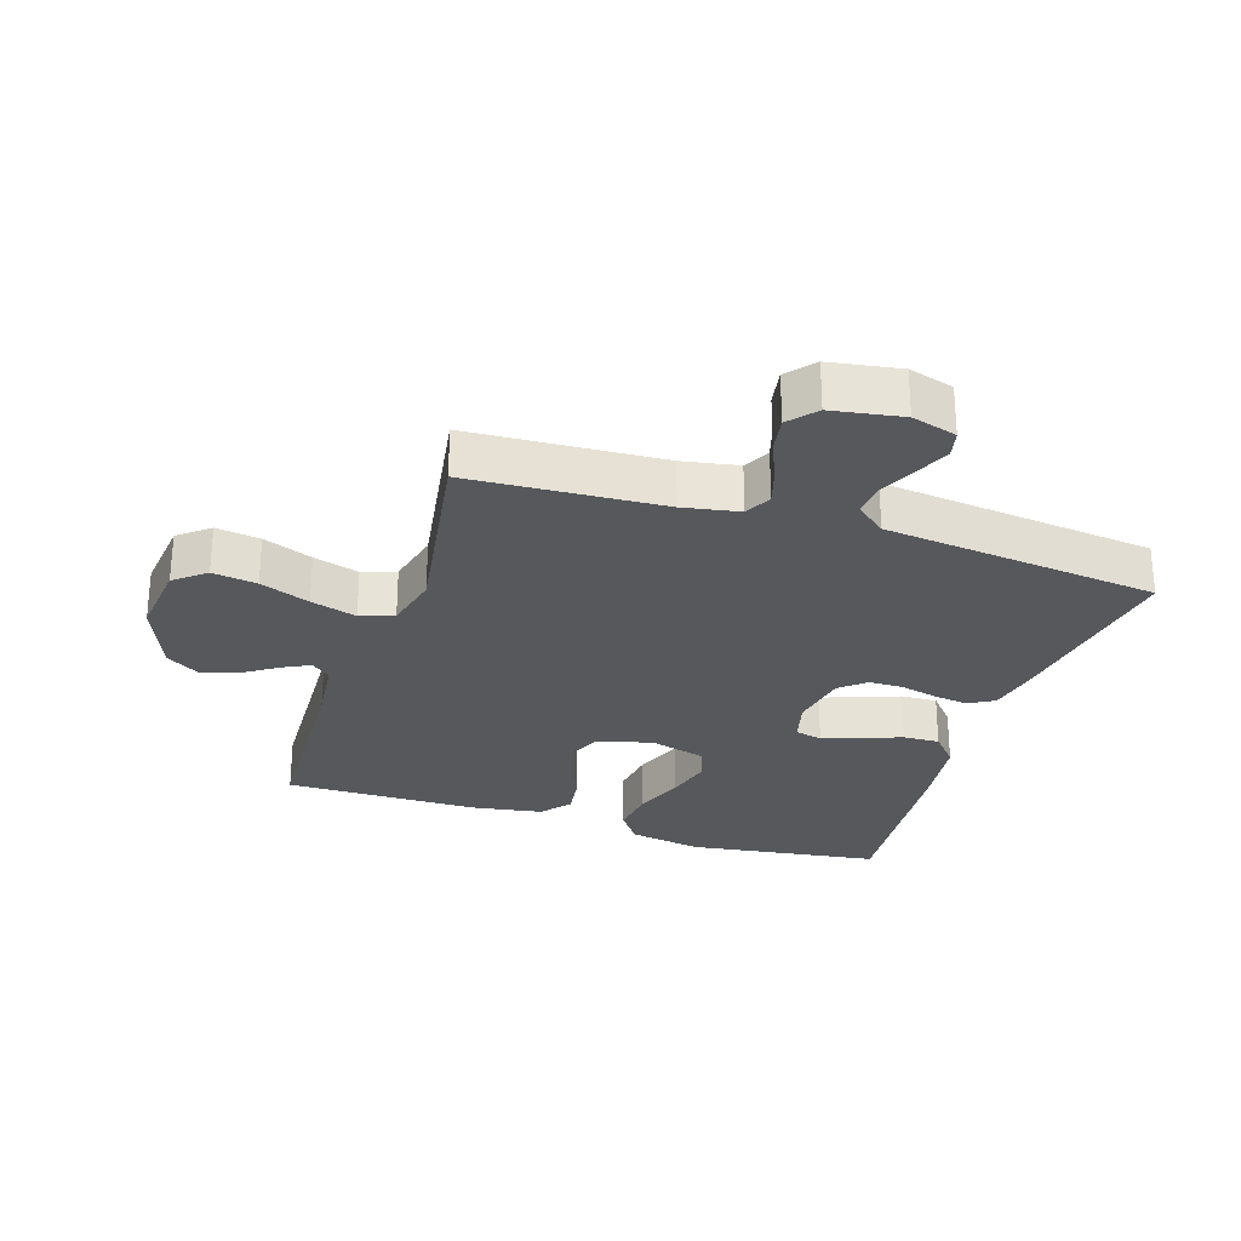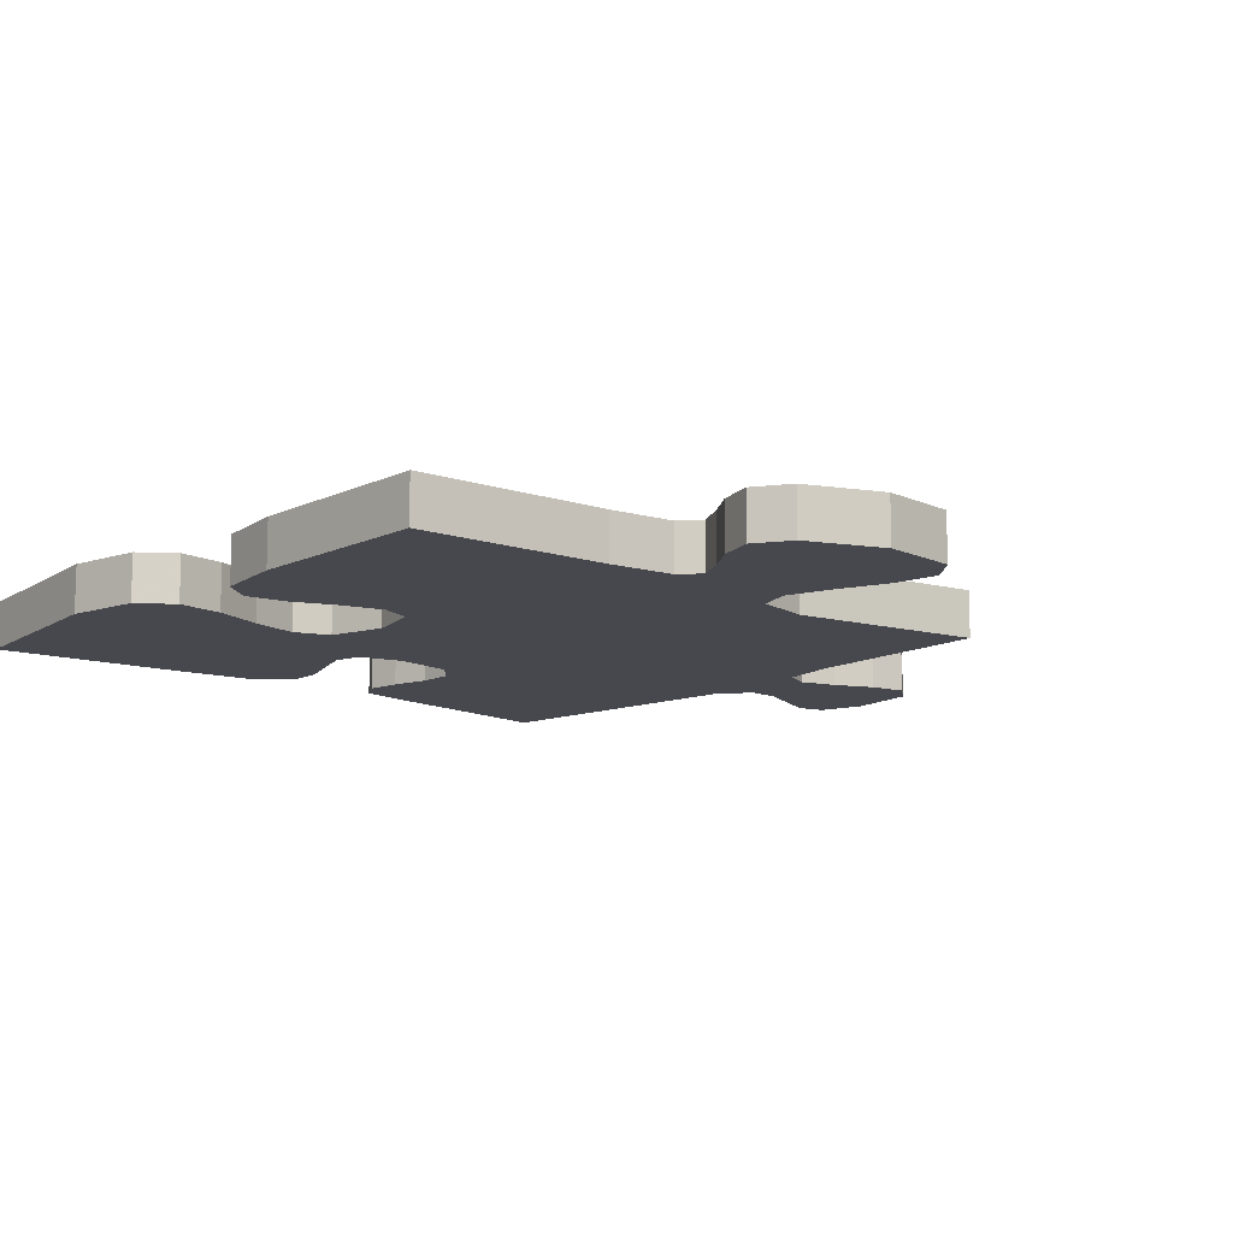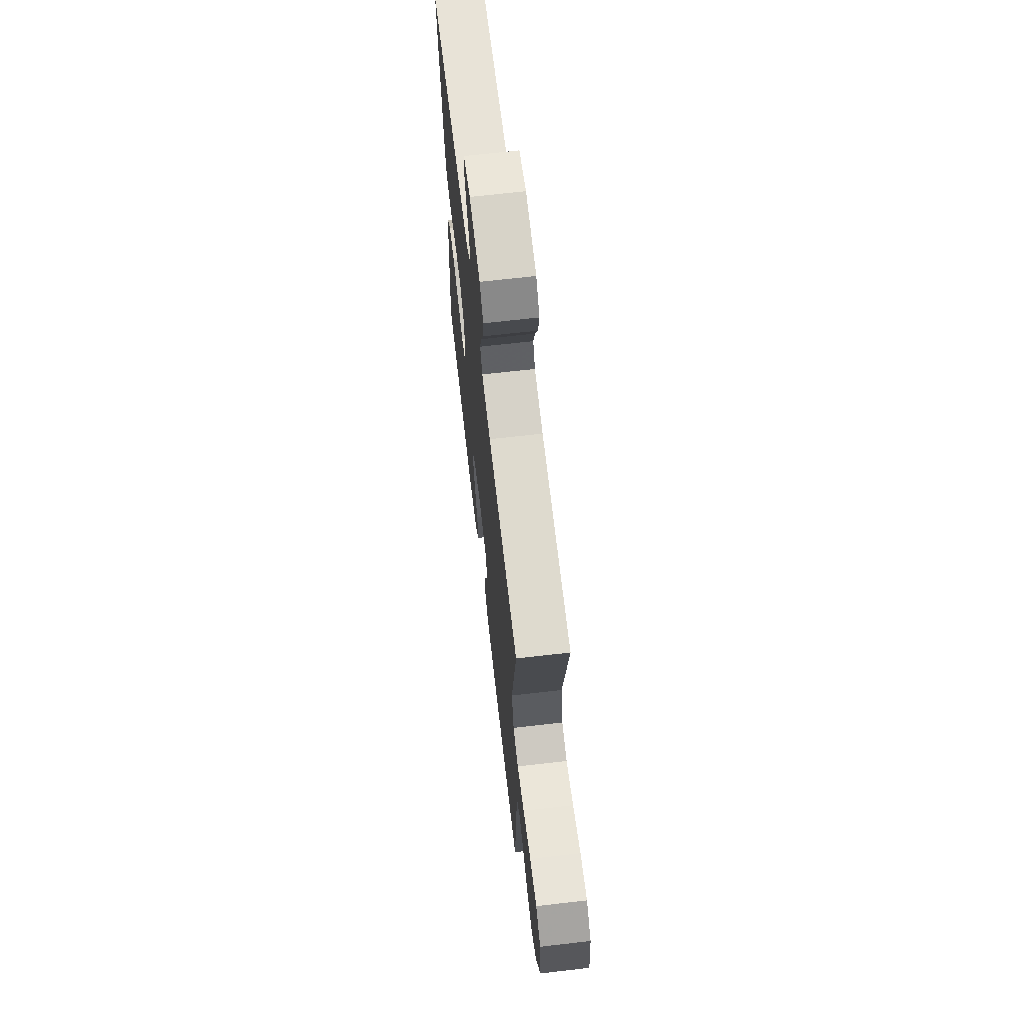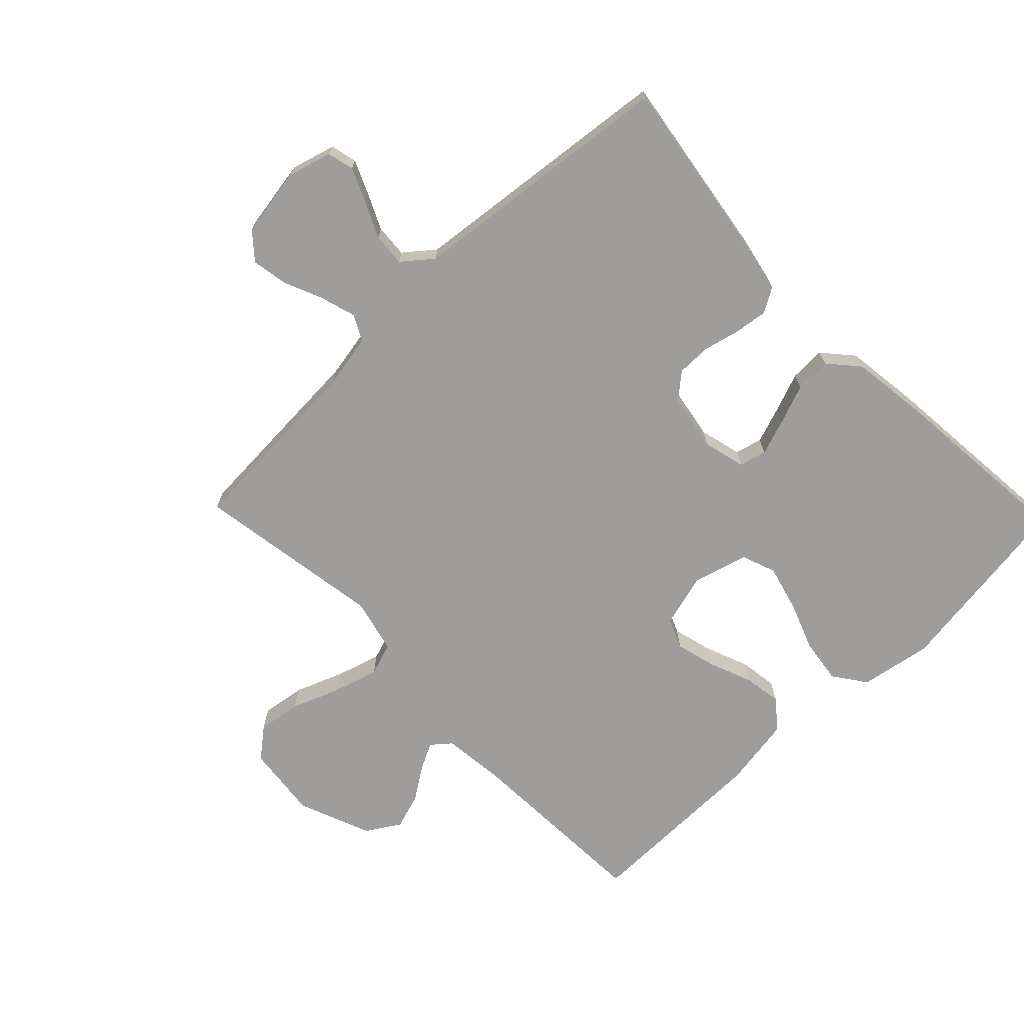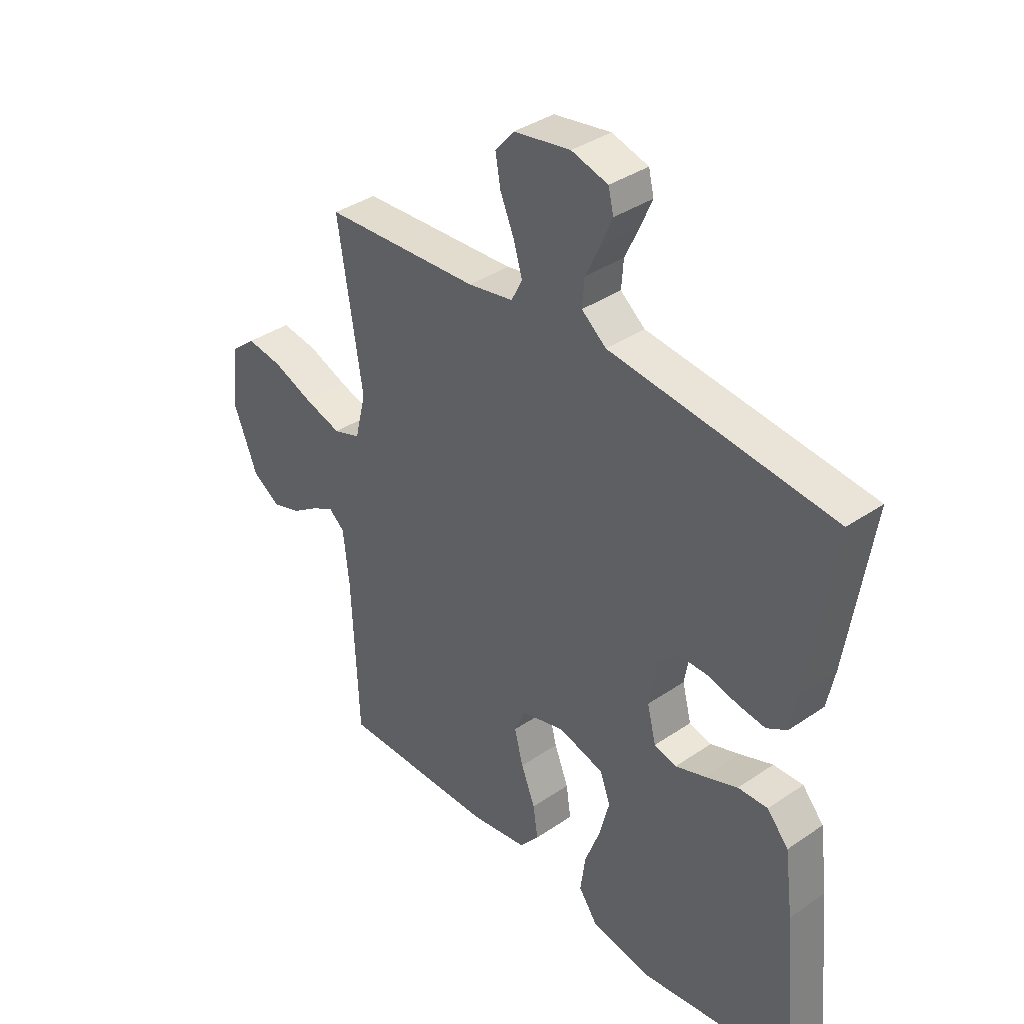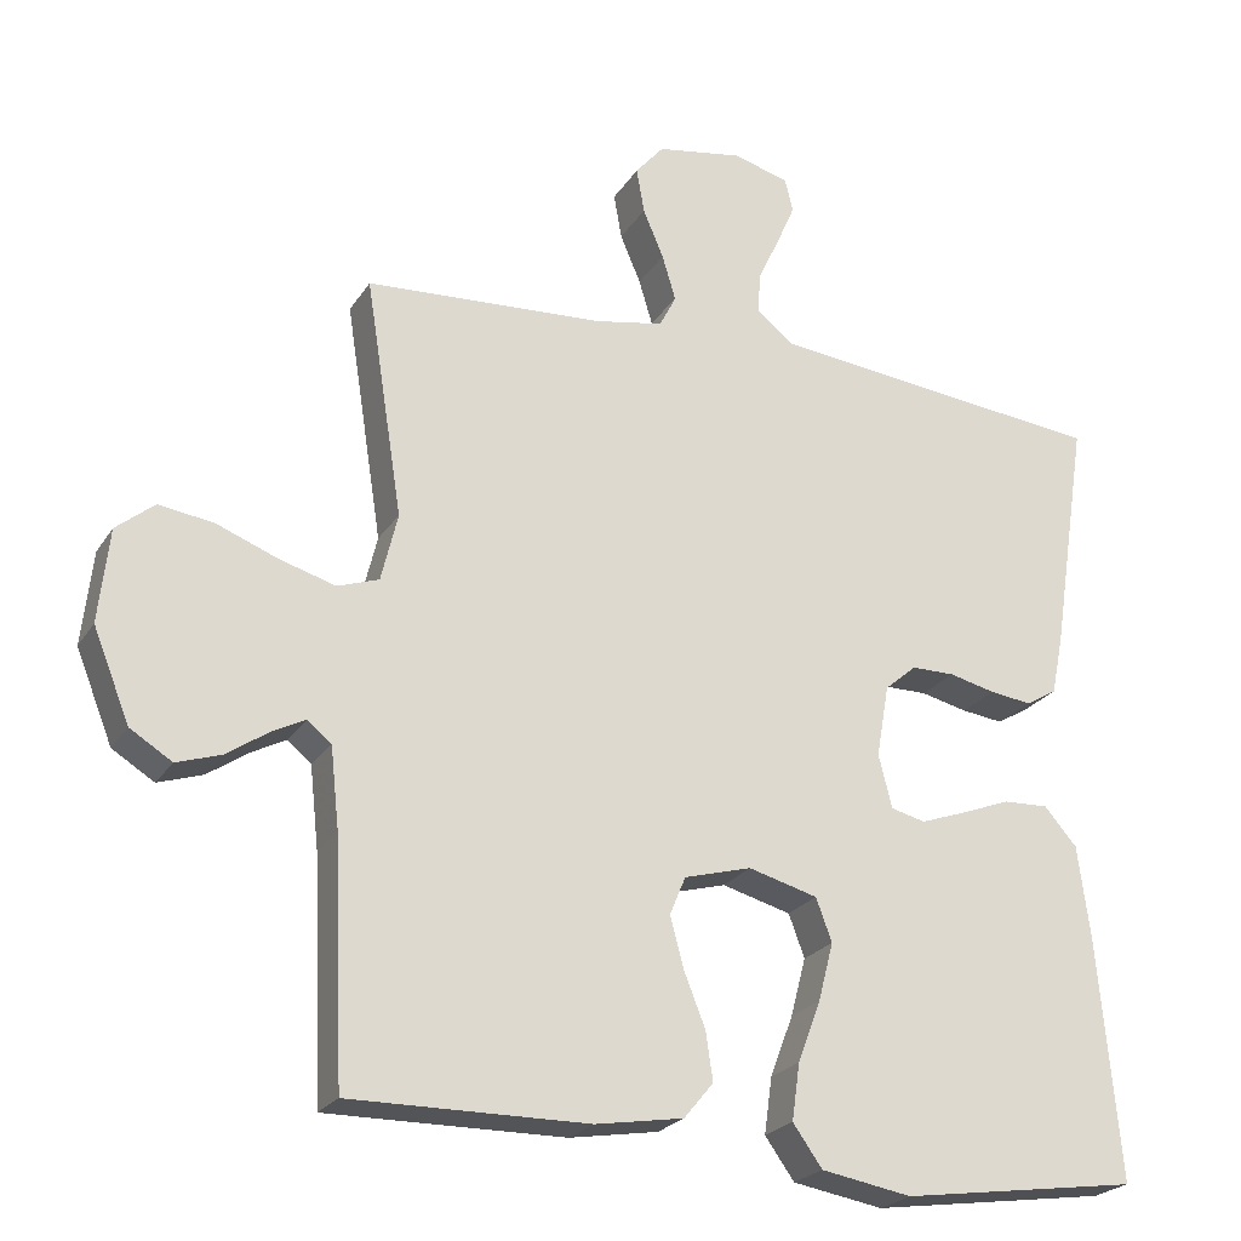
<metadata>
{"format":"obj","ext":"obj","renderer":"f3d","projection":"perspective","resolution":1024,"background":"white","views":[{"elev":-27.8,"azim":-18.0,"up":"+Y"},{"elev":-11.7,"azim":-131.6,"up":"+Y"},{"elev":68.0,"azim":-96.6,"up":"+Z"},{"elev":-70.6,"azim":44.0,"up":"+Y"},{"elev":37.2,"azim":48.7,"up":"+Z"},{"elev":-23.3,"azim":-24.5,"up":"+Z"}]}
</metadata>
<code>
v 0.5 0.07 0.5
v 0.454 0.07 0.2
v 0.439 0.07 0.127
v 0.4 0.07 0.104
v 0.347 0.07 0.111
v 0.289 0.07 0.125
v 0.235 0.07 0.125
v 0.195 0.07 0.091
v 0.179 0.07 0
v 0.196 0.07 -0.067
v 0.239 0.07 -0.078
v 0.296 0.07 -0.058
v 0.359 0.07 -0.034
v 0.416 0.07 -0.032
v 0.457 0.07 -0.079
v 0.473 0.07 -0.2
v 0.5 0.07 -0.5
v 0.2 0.07 -0.542
v 0.086 0.07 -0.522
v 0.049 0.07 -0.47
v 0.059 0.07 -0.399
v 0.088 0.07 -0.322
v 0.107 0.07 -0.249
v 0.087 0.07 -0.195
v 0 0.07 -0.171
v -0.085 0.07 -0.194
v -0.105 0.07 -0.242
v -0.088 0.07 -0.306
v -0.061 0.07 -0.374
v -0.052 0.07 -0.435
v -0.089 0.07 -0.48
v -0.2 0.07 -0.498
v -0.5 0.07 -0.5
v -0.513 0.07 -0.2
v -0.524 0.07 -0.098
v -0.554 0.07 -0.073
v -0.597 0.07 -0.095
v -0.649 0.07 -0.13
v -0.705 0.07 -0.148
v -0.758 0.07 -0.115
v -0.804 0.07 0
v -0.791 0.07 0.118
v -0.743 0.07 0.157
v -0.674 0.07 0.147
v -0.597 0.07 0.117
v -0.526 0.07 0.096
v -0.474 0.07 0.114
v -0.453 0.07 0.2
v -0.5 0.07 0.5
v -0.2 0.07 0.517
v -0.113 0.07 0.533
v -0.092 0.07 0.574
v -0.109 0.07 0.631
v -0.135 0.07 0.692
v -0.145 0.07 0.749
v -0.109 0.07 0.791
v 0 0.07 0.809
v 0.07 0.07 0.789
v 0.08 0.07 0.747
v 0.057 0.07 0.694
v 0.03 0.07 0.637
v 0.026 0.07 0.585
v 0.073 0.07 0.547
v 0.2 0.07 0.533
v 0.5 0 0.5
v 0.454 0 0.2
v 0.439 0 0.127
v 0.4 0 0.104
v 0.347 0 0.111
v 0.289 0 0.125
v 0.235 0 0.125
v 0.195 0 0.091
v 0.179 0 0
v 0.196 0 -0.067
v 0.239 0 -0.078
v 0.296 0 -0.058
v 0.359 0 -0.034
v 0.416 0 -0.032
v 0.457 0 -0.079
v 0.473 0 -0.2
v 0.5 0 -0.5
v 0.2 0 -0.542
v 0.086 0 -0.522
v 0.049 0 -0.47
v 0.059 0 -0.399
v 0.088 0 -0.322
v 0.107 0 -0.249
v 0.087 0 -0.195
v 0 0 -0.171
v -0.085 0 -0.194
v -0.105 0 -0.242
v -0.088 0 -0.306
v -0.061 0 -0.374
v -0.052 0 -0.435
v -0.089 0 -0.48
v -0.2 0 -0.498
v -0.5 0 -0.5
v -0.513 0 -0.2
v -0.524 0 -0.098
v -0.554 0 -0.073
v -0.597 0 -0.095
v -0.649 0 -0.13
v -0.705 0 -0.148
v -0.758 0 -0.115
v -0.804 0 0
v -0.791 0 0.118
v -0.743 0 0.157
v -0.674 0 0.147
v -0.597 0 0.117
v -0.526 0 0.096
v -0.474 0 0.114
v -0.453 0 0.2
v -0.5 0 0.5
v -0.2 0 0.517
v -0.113 0 0.533
v -0.092 0 0.574
v -0.109 0 0.631
v -0.135 0 0.692
v -0.145 0 0.749
v -0.109 0 0.791
v 0 0 0.809
v 0.07 0 0.789
v 0.08 0 0.747
v 0.057 0 0.694
v 0.03 0 0.637
v 0.026 0 0.585
v 0.073 0 0.547
v 0.2 0 0.533
f 59 60 61
f 58 59 61
f 57 58 61
f 56 57 61
f 55 56 61
f 54 55 61
f 53 54 61
f 52 53 61 62
f 51 52 62 63
f 48 49 50
f 51 63 64
f 50 51 64
f 48 50 64
f 47 48 64
f 43 44 45
f 42 43 45
f 41 42 45
f 40 41 45
f 39 40 45
f 38 39 45
f 37 38 45
f 36 37 45 46
f 35 36 46 47
f 32 33 34
f 31 32 34
f 30 31 34
f 29 30 34
f 28 29 34
f 34 35 47
f 28 34 47
f 27 28 47
f 20 21 22
f 19 20 22
f 18 19 22
f 17 18 22
f 16 17 22
f 15 16 22
f 14 15 22
f 13 14 22
f 12 13 22
f 11 12 22 23
f 10 11 23 24
f 4 5 6
f 3 4 6
f 2 3 6
f 1 2 6
f 64 1 6
f 64 6 7
f 26 27 47 64
f 25 26 64
f 9 10 24 25
f 8 9 25 64
f 7 8 64
f 125 124 123
f 125 123 122
f 125 122 121
f 125 121 120
f 125 120 119
f 125 119 118
f 125 118 117
f 126 125 117 116
f 127 126 116 115
f 114 113 112
f 128 127 115
f 128 115 114
f 128 114 112
f 128 112 111
f 109 108 107
f 109 107 106
f 109 106 105
f 109 105 104
f 109 104 103
f 109 103 102
f 109 102 101
f 110 109 101 100
f 111 110 100 99
f 98 97 96
f 98 96 95
f 98 95 94
f 98 94 93
f 98 93 92
f 111 99 98
f 111 98 92
f 111 92 91
f 86 85 84
f 86 84 83
f 86 83 82
f 86 82 81
f 86 81 80
f 86 80 79
f 86 79 78
f 86 78 77
f 86 77 76
f 87 86 76 75
f 88 87 75 74
f 70 69 68
f 70 68 67
f 70 67 66
f 70 66 65
f 70 65 128
f 71 70 128
f 128 111 91 90
f 128 90 89
f 89 88 74 73
f 128 89 73 72
f 128 72 71
f 1 65 66 2
f 2 66 67 3
f 3 67 68 4
f 4 68 69 5
f 5 69 70 6
f 6 70 71 7
f 7 71 72 8
f 8 72 73 9
f 9 73 74 10
f 10 74 75 11
f 11 75 76 12
f 12 76 77 13
f 13 77 78 14
f 14 78 79 15
f 15 79 80 16
f 16 80 81 17
f 17 81 82 18
f 18 82 83 19
f 19 83 84 20
f 20 84 85 21
f 21 85 86 22
f 22 86 87 23
f 23 87 88 24
f 24 88 89 25
f 25 89 90 26
f 26 90 91 27
f 27 91 92 28
f 28 92 93 29
f 29 93 94 30
f 30 94 95 31
f 31 95 96 32
f 32 96 97 33
f 33 97 98 34
f 34 98 99 35
f 35 99 100 36
f 36 100 101 37
f 37 101 102 38
f 38 102 103 39
f 39 103 104 40
f 40 104 105 41
f 41 105 106 42
f 42 106 107 43
f 43 107 108 44
f 44 108 109 45
f 45 109 110 46
f 46 110 111 47
f 47 111 112 48
f 48 112 113 49
f 49 113 114 50
f 50 114 115 51
f 51 115 116 52
f 52 116 117 53
f 53 117 118 54
f 54 118 119 55
f 55 119 120 56
f 56 120 121 57
f 57 121 122 58
f 58 122 123 59
f 59 123 124 60
f 60 124 125 61
f 61 125 126 62
f 62 126 127 63
f 63 127 128 64
f 64 128 65 1

</code>
